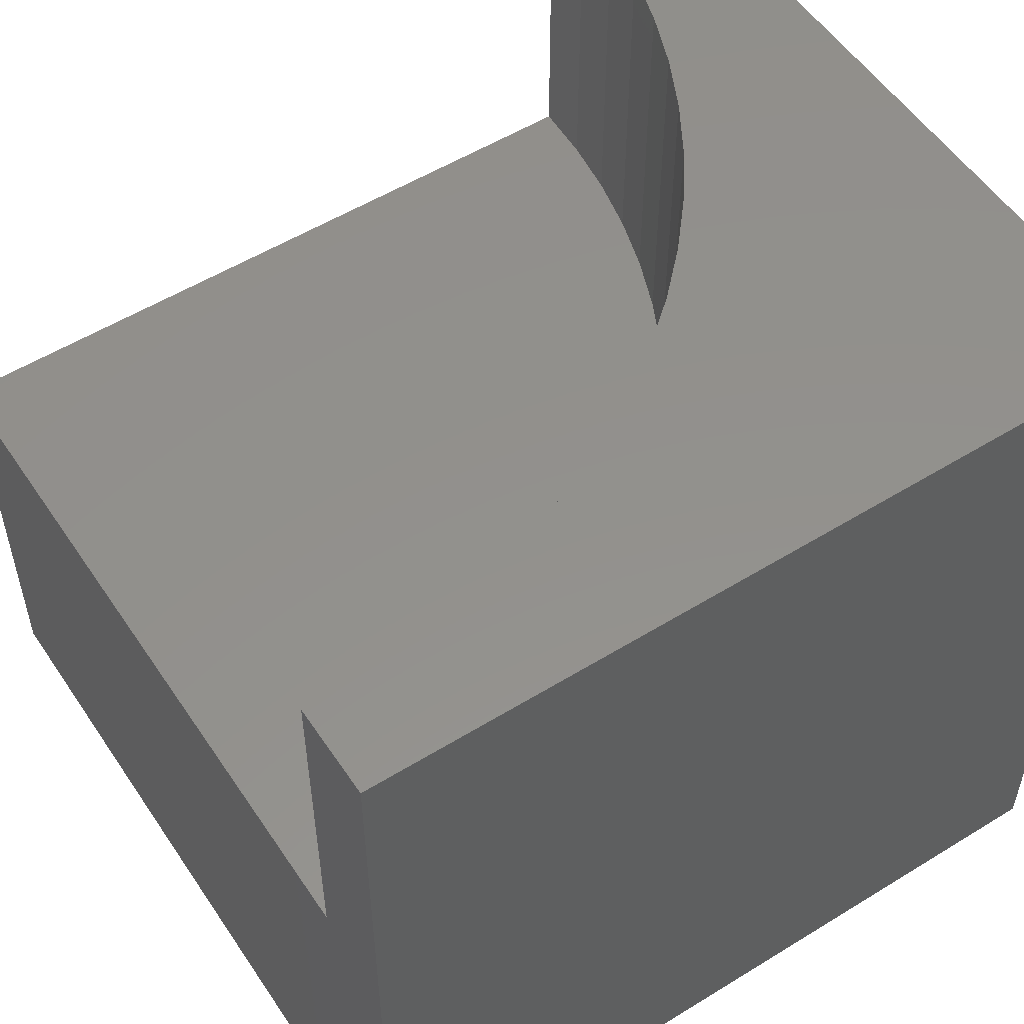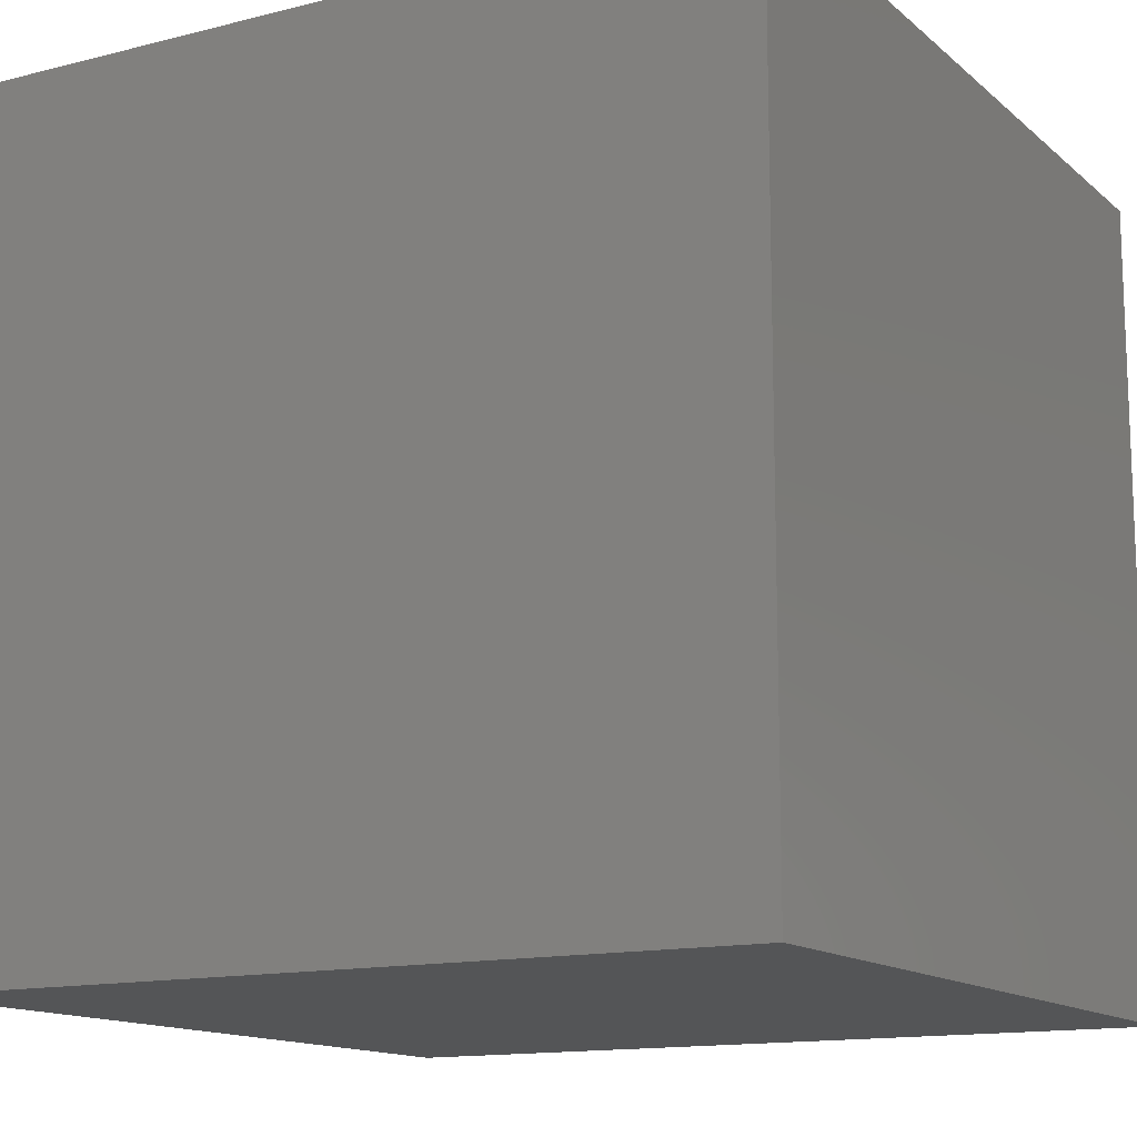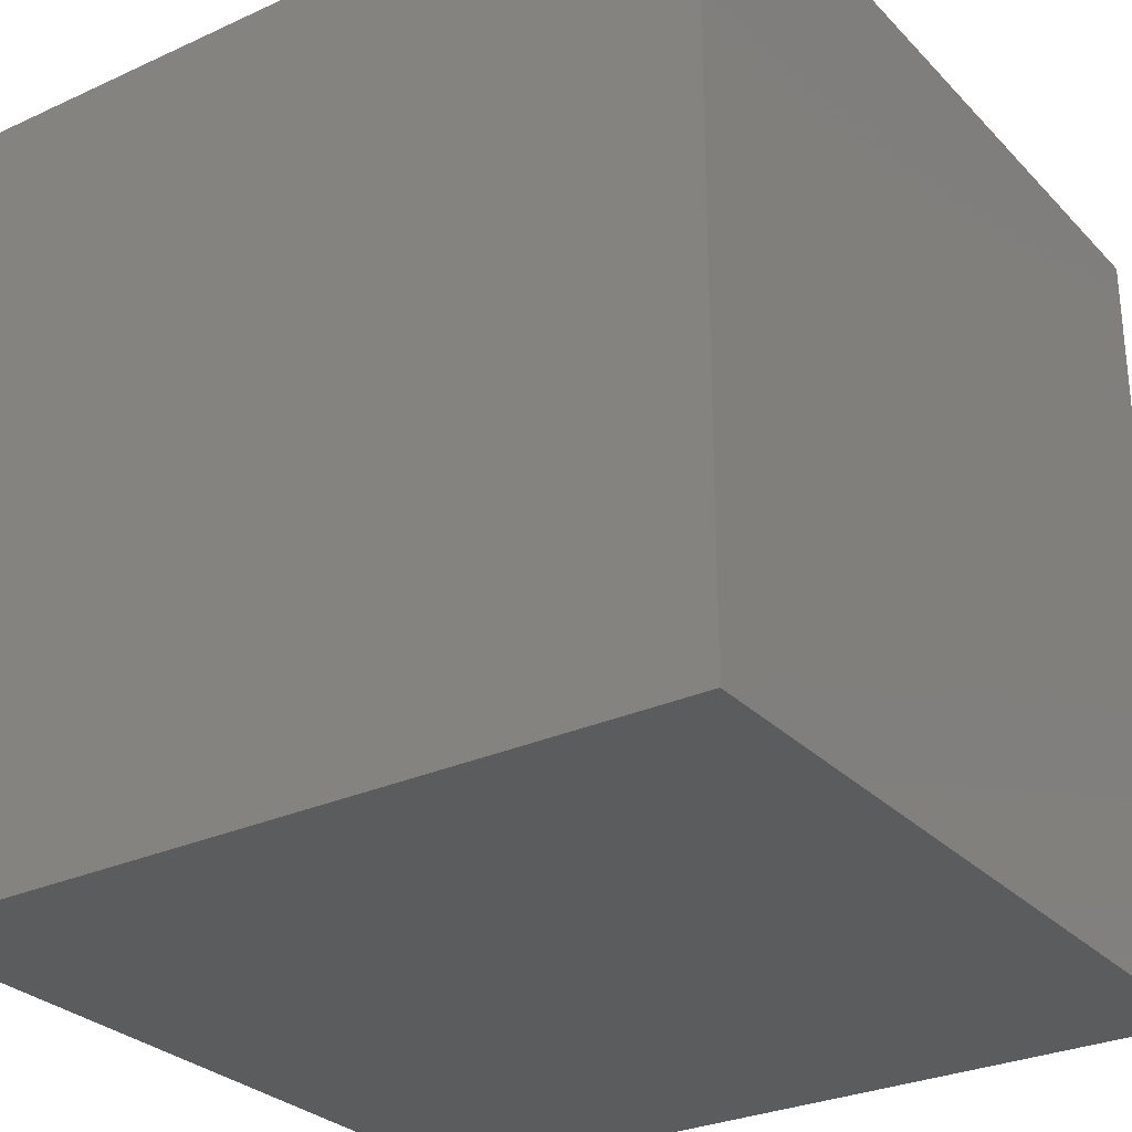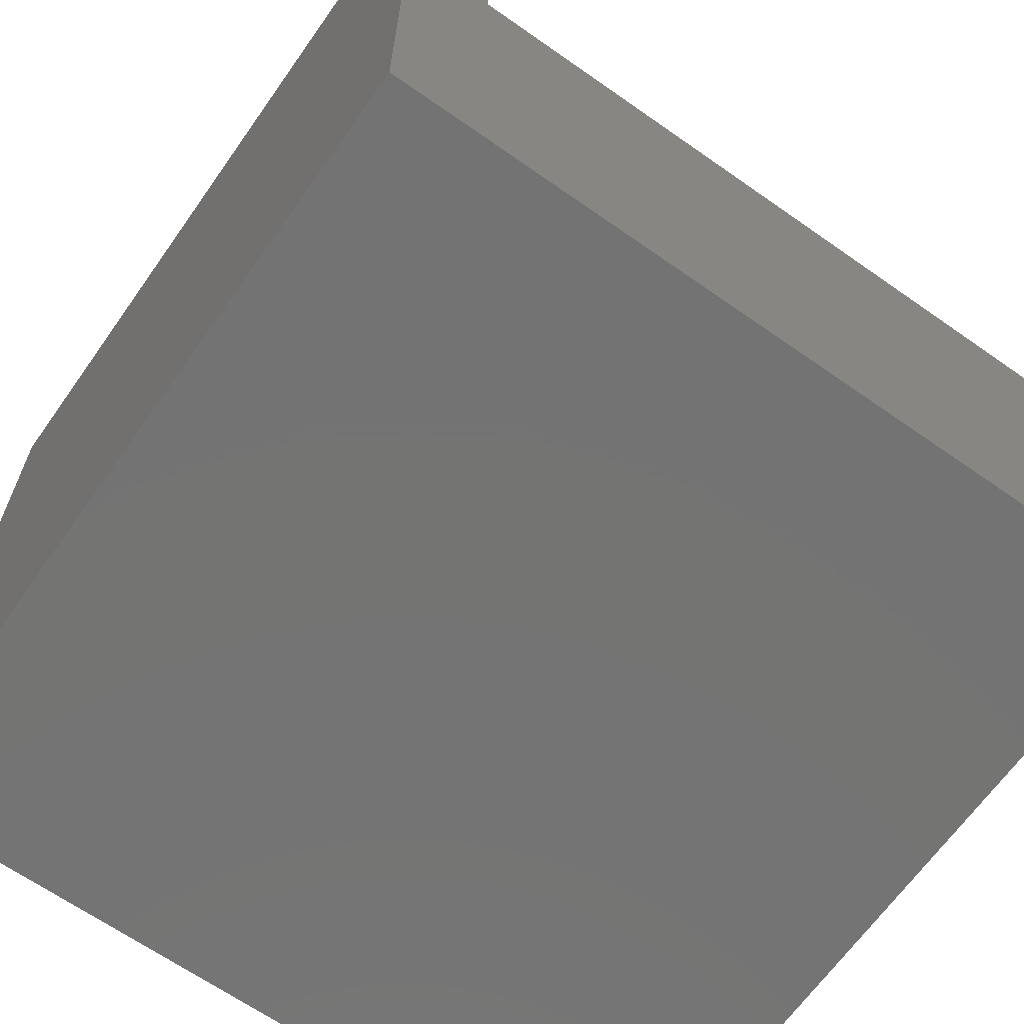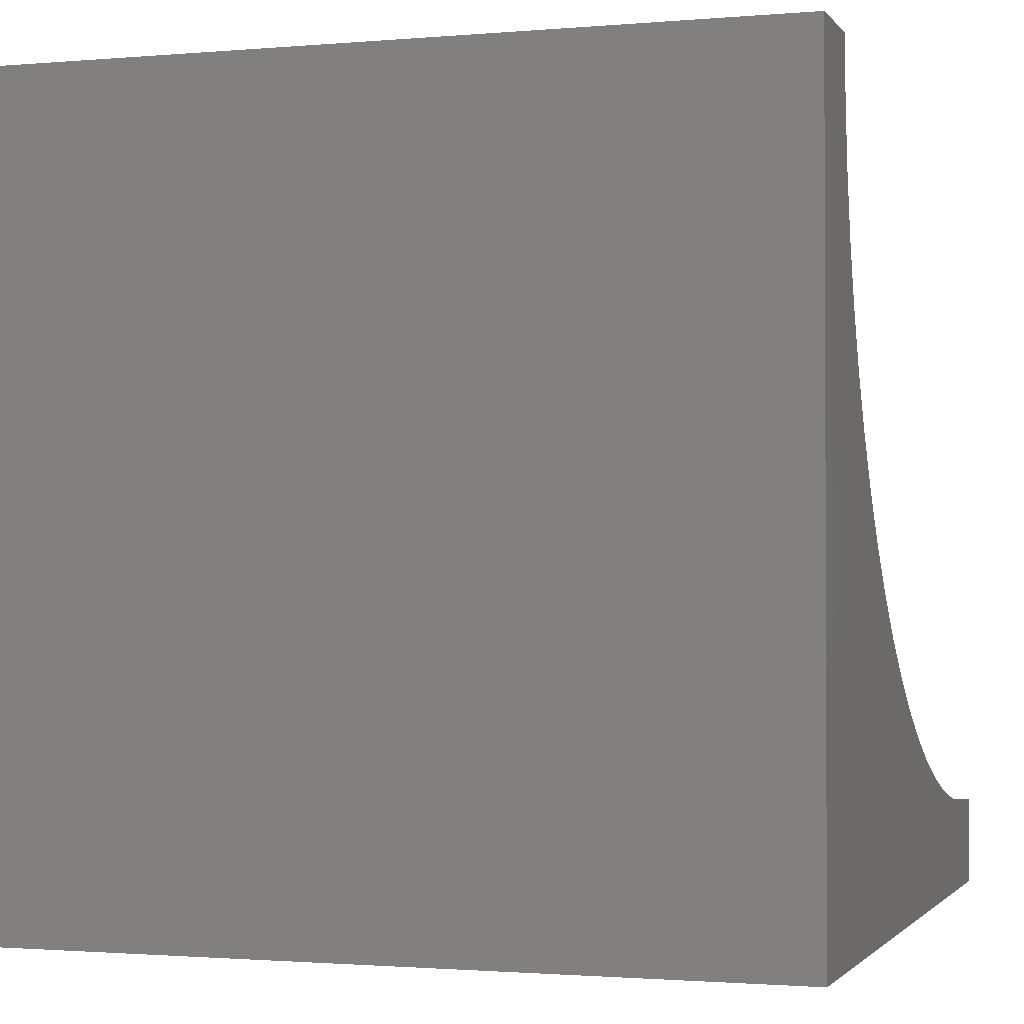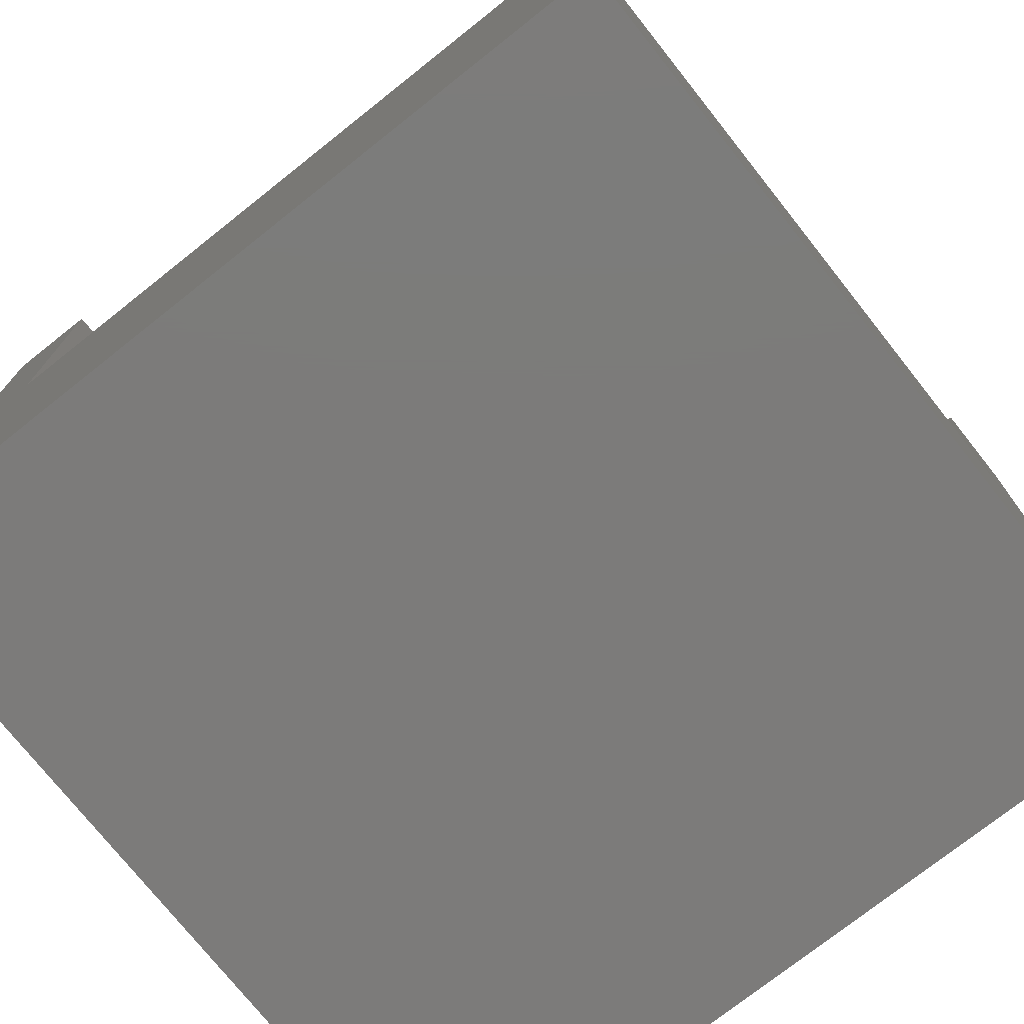
<metadata>
{"format":"stl","ext":"stl","renderer":"f3d","projection":"perspective","resolution":1024,"background":"white","views":[{"elev":54.2,"azim":-123.2,"up":"+Z"},{"elev":-13.6,"azim":-60.3,"up":"+Z"},{"elev":-28.8,"azim":-145.7,"up":"+Y"},{"elev":-65.9,"azim":54.8,"up":"+Z"},{"elev":-1.4,"azim":-72.0,"up":"+Y"},{"elev":-74.9,"azim":128.4,"up":"+Z"}]}
</metadata>
<code>
# stl→obj: 48 verts, 92 faces
v 0 10 10
v 0 10 0
v 0 0 10
v 0 0 0
v 1.149 9.267 10
v 1.119 10 10
v 1.391 7.82 10
v 1.24 8.538 10
v 10 1.119 10
v 9.267 1.149 10
v 10 0 10
v 8.538 1.24 10
v 7.82 1.391 10
v 7.116 1.6 10
v 6.433 1.867 10
v 5.773 2.189 10
v 5.143 2.565 10
v 4.545 2.992 10
v 3.985 3.466 10
v 3.466 3.985 10
v 2.992 4.545 10
v 2.565 5.143 10
v 2.189 5.773 10
v 1.867 6.433 10
v 1.6 7.116 10
v 10 1.119 5.599
v 10 0 0
v 10 10 5.599
v 10 10 0
v 1.119 10 5.599
v 1.149 9.267 5.599
v 1.24 8.538 5.599
v 1.391 7.82 5.599
v 1.6 7.116 5.599
v 1.867 6.433 5.599
v 2.189 5.773 5.599
v 2.565 5.143 5.599
v 2.992 4.545 5.599
v 3.466 3.985 5.599
v 3.985 3.466 5.599
v 4.545 2.992 5.599
v 5.143 2.565 5.599
v 5.773 2.189 5.599
v 6.433 1.867 5.599
v 7.116 1.6 5.599
v 7.82 1.391 5.599
v 8.538 1.24 5.599
v 9.267 1.149 5.599
f 1 2 3
f 3 2 4
f 5 6 1
f 3 7 1
f 1 7 8
f 1 8 5
f 9 10 11
f 11 10 12
f 11 12 3
f 3 12 13
f 3 13 14
f 14 15 3
f 3 15 16
f 3 16 17
f 17 18 3
f 3 18 19
f 3 19 20
f 20 21 3
f 3 21 22
f 3 22 23
f 23 24 3
f 3 24 25
f 3 25 7
f 9 11 26
f 26 11 27
f 26 27 28
f 28 27 29
f 2 29 4
f 4 29 27
f 1 6 30
f 28 29 30
f 30 29 2
f 30 2 1
f 27 11 4
f 4 11 3
f 30 6 5
f 30 5 31
f 31 5 8
f 31 8 32
f 32 8 7
f 32 7 33
f 33 7 25
f 33 25 34
f 34 25 24
f 34 24 35
f 35 24 23
f 35 23 36
f 36 23 22
f 36 22 37
f 37 22 21
f 37 21 38
f 38 21 20
f 38 20 39
f 39 20 19
f 39 19 40
f 40 19 18
f 40 18 41
f 41 18 17
f 41 17 42
f 42 17 16
f 42 16 43
f 43 16 15
f 43 15 44
f 44 15 14
f 44 14 45
f 45 14 13
f 45 13 46
f 46 13 12
f 46 12 47
f 47 12 10
f 47 10 48
f 48 10 9
f 48 9 26
f 32 28 31
f 31 28 30
f 46 47 28
f 28 47 48
f 28 48 26
f 32 33 28
f 28 33 34
f 28 34 35
f 40 28 39
f 39 28 38
f 40 41 28
f 28 41 42
f 28 42 43
f 43 44 28
f 28 44 45
f 28 45 46
f 35 36 28
f 28 36 37
f 28 37 38

</code>
